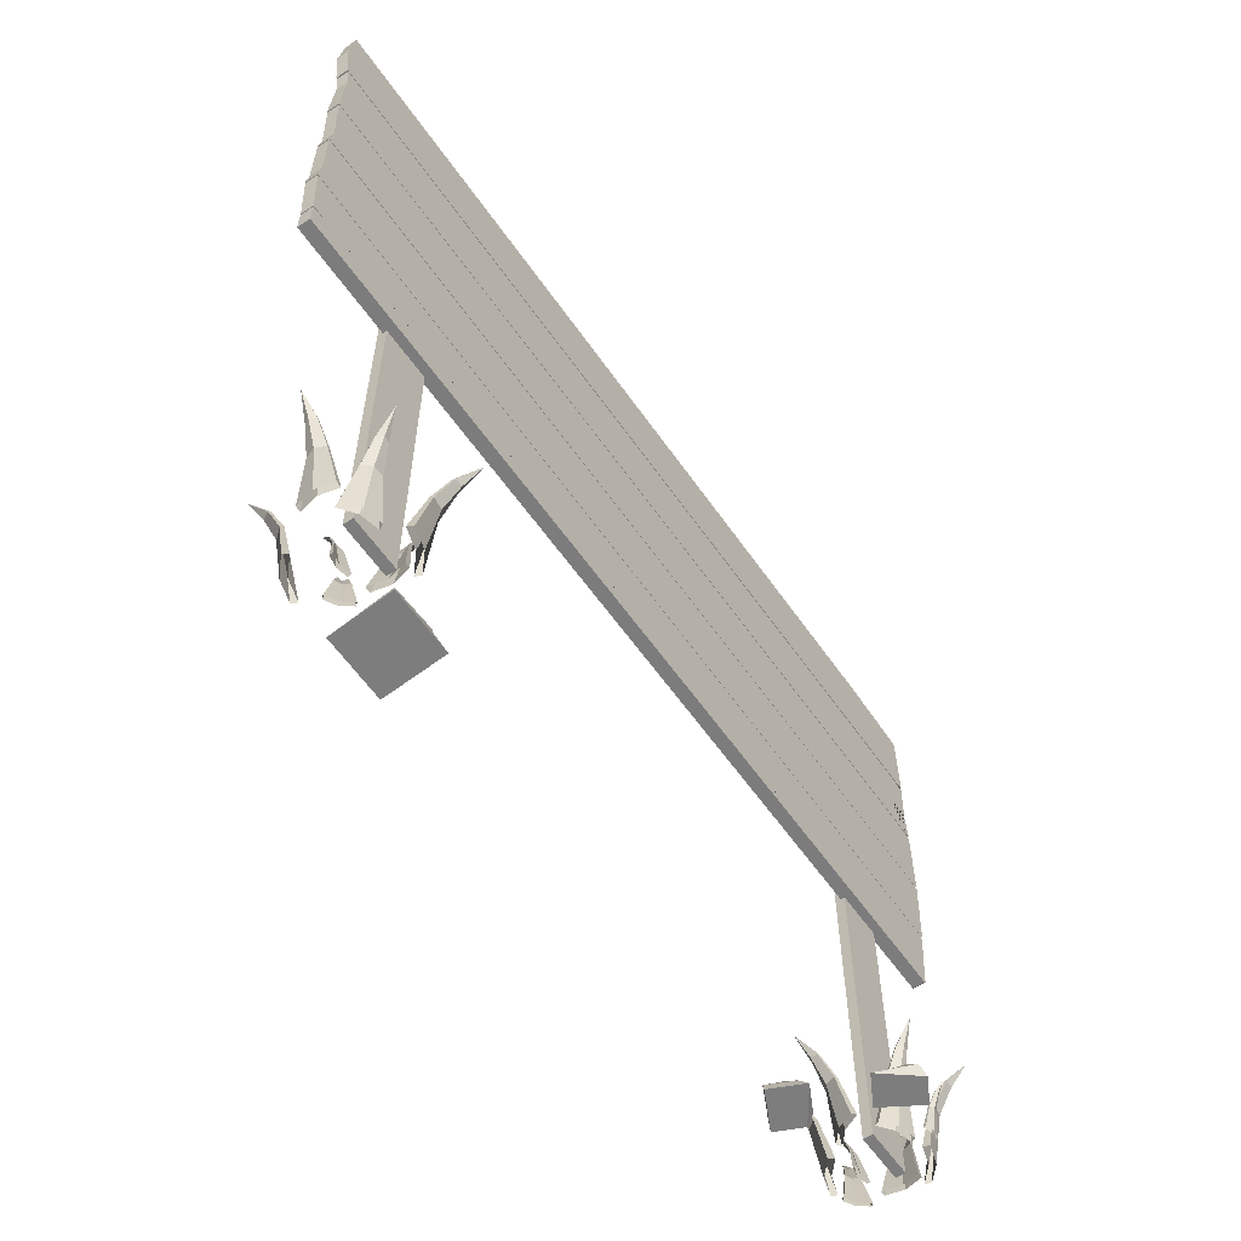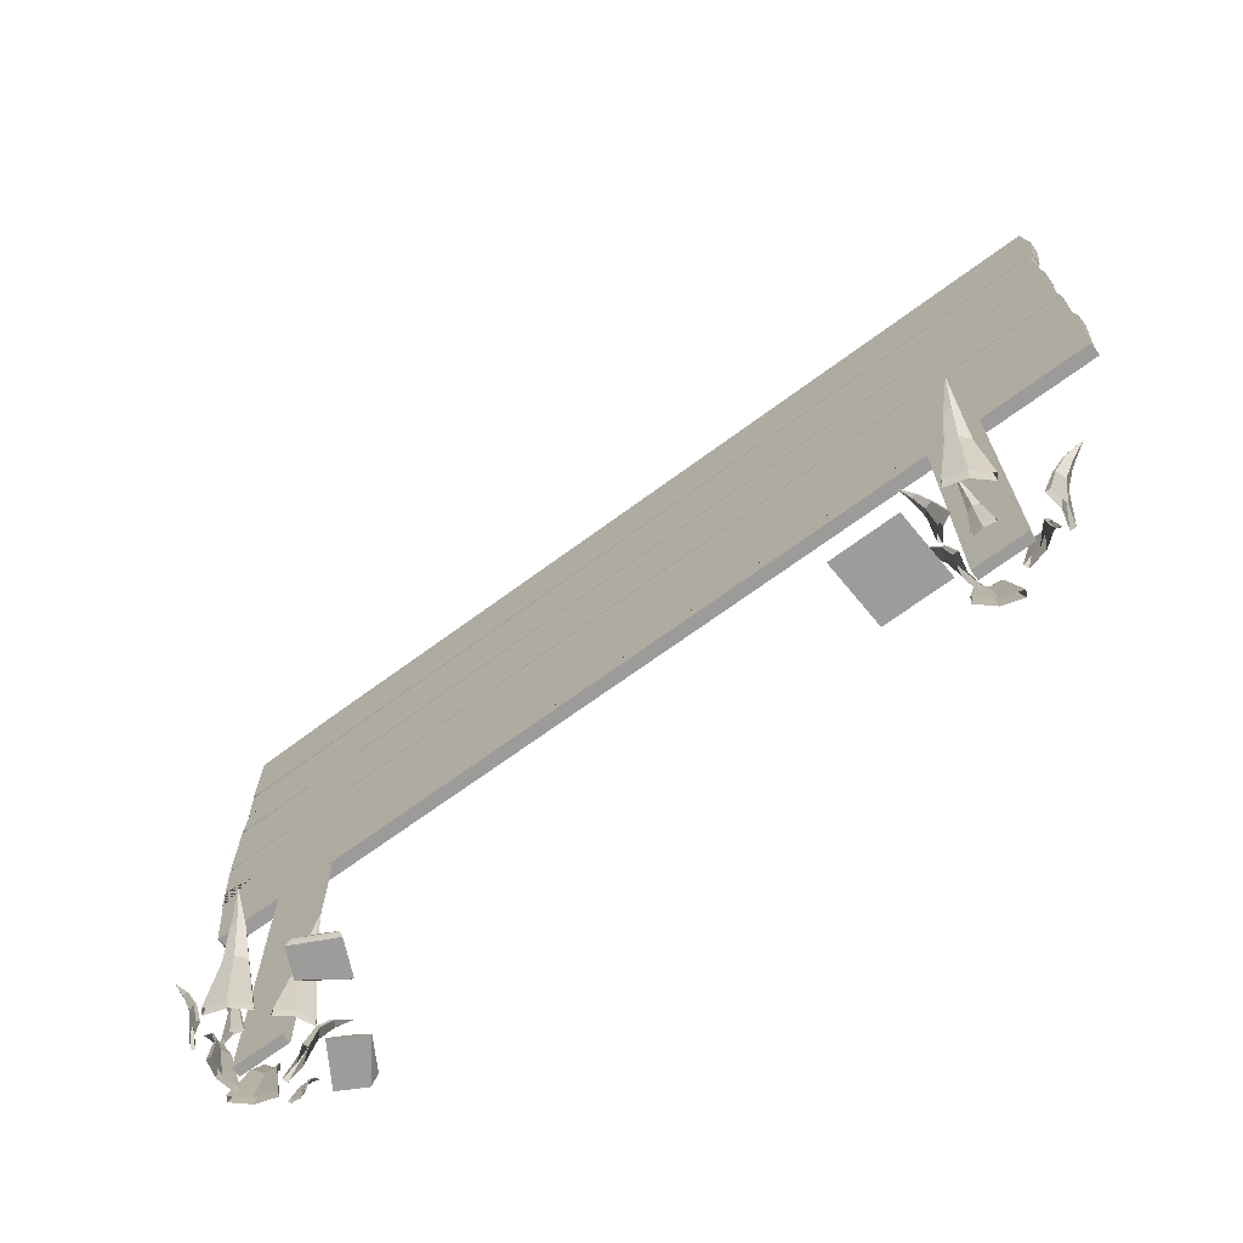
<metadata>
{"format":"obj","ext":"obj","renderer":"f3d","projection":"perspective","resolution":1024,"background":"white","views":[{"elev":-59.2,"azim":-55.4,"up":"+Y"},{"elev":-70.1,"azim":-143.7,"up":"+Y"}]}
</metadata>
<code>
o Sign12
v -1.483 1.257 -0.02047
v -1.473 1.794 -0.02047
v -1.473 1.794 0.02033
v -1.465 1.589 -0.02047
v -1.477 1.526 -0.02047
v -1.477 1.526 0.02033
v -1.465 1.589 0.02033
v 1.498 1.787 -0.02047
v 1.451 1.79 -0.02047
v 1.451 1.794 0.02033
v 1.498 1.787 0.02033
v 1.492 1.523 -0.02047
v 1.499 1.532 -0.02047
v 1.499 1.532 0.02033
v 1.492 1.523 0.02033
v 1.478 1.255 0.02033
v 1.483 1.26 0.02033
v 1.483 1.26 -0.02047
v 1.478 1.255 -0.02047
v 1.498 1.514 0.02033
v 1.451 1.521 0.02033
v 1.451 1.517 -0.02047
v 1.498 1.514 -0.02047
v -1.476 1.317 0.02033
v -1.485 1.256 0.02033
v -1.412 1.069 0.02033
v -1.412 1.069 -0.02047
v -1.485 1.256 -0.02047
v -1.476 1.317 -0.02047
v -1.483 1.253 0.02033
v -1.472 1.07 -0.02047
v -1.476 1.521 0.02033
v -1.472 1.07 0.02033
v -1.476 1.521 -0.02047
v -1.472 1.063 -0.02047
v -1.472 0.9854 -0.02047
v -1.472 0.9854 0.02033
v -1.472 1.063 0.02033
v 1.477 1.235 -0.02047
v 1.475 1.253 -0.02047
v 1.475 1.253 0.02033
v 1.477 1.235 0.02033
v 1.45 1.009 -0.02047
v 1.455 1.013 -0.02047
v 1.455 1.013 0.02033
v 1.45 1.009 0.02033
v 1.381 1.324 -0.02047
v 1.381 1.324 0.02033
v 1.488 1.356 0.02033
v 1.488 1.356 -0.02047
v 1.486 1.348 -0.02047
v 1.486 1.348 0.02033
v -1.472 2.065 -0.02047
v -1.472 2.065 0.02033
v -1.463 2.006 -0.02047
v -1.475 1.797 -0.02047
v -1.475 1.797 0.02033
v -1.463 2.006 0.02033
v 1.498 2.058 -0.02047
v 1.451 2.061 -0.02047
v 1.451 2.065 0.02033
v 1.498 2.058 0.02033
v 1.478 1.799 -0.02047
v 1.5 1.803 -0.02047
v 1.5 1.803 0.02033
v 1.478 1.799 0.02033
v 1.466 1.611 -0.02047
v 1.466 1.611 0.02033
v -1.472 2.338 -0.02047
v -1.472 2.338 0.02033
v -1.49 2.195 -0.02047
v -1.475 2.07 -0.02047
v -1.475 2.07 0.02033
v -1.49 2.195 0.02033
v 1.498 2.331 -0.02047
v 1.238 2.342 -0.02047
v 1.238 2.347 0.02033
v 1.498 2.331 0.02033
v 1.478 2.072 -0.02047
v 1.501 2.076 -0.02047
v 1.501 2.076 0.02033
v 1.478 2.072 0.02033
v 1.492 1.911 0.02033
v 1.492 1.911 -0.02047
v 1.399 1.921 0.02033
v 1.399 1.923 -0.02047
v 1.488 1.904 0.02033
v 1.488 1.905 -0.02047
v -0.9625 0 -0.00768
v -1.122 0 -0.00768
v -1.122 0 -0.03809
v -0.9625 0 -0.03809
v -0.9625 1.982 -0.007679
v -1.122 1.982 -0.007681
v -1.122 1.982 -0.03809
v -0.9625 1.982 -0.03809
v 1.212 0 -0.00768
v 1.052 0 -0.00768
v 1.052 0 -0.03809
v 1.212 0 -0.03809
v 1.212 1.982 -0.007679
v 1.052 1.982 -0.007681
v 1.052 1.982 -0.03809
v 1.212 1.982 -0.03809
v -1.174 -0.000739 -0.009584
v -1.172 0.3289 0.1181
v -1.167 -0.000739 -0.02512
v -1.073 -0.000739 0.03737
v -1.066 -0.000739 0.02183
v -1.121 -0.000739 0.009438
v -1.129 -0.000739 0.02498
v -1.16 0.1609 0.02335
v -1.165 0.2527 0.06141
v -1.163 0.2527 0.05654
v -1.157 0.1609 0.01513
v -1.131 0.2527 0.07126
v -1.103 0.1609 0.03996
v -1.133 0.2527 0.07614
v -1.107 0.1609 0.04818
v -1.154 0.2527 0.07986
v -1.139 0.1609 0.04684
v -1.152 0.2527 0.07499
v -1.135 0.1609 0.03863
v -0.9494 -0.000739 0.01878
v -0.8345 0.3289 -0.03707
v -0.9665 -0.000739 0.01878
v -0.9494 -0.000739 -0.09292
v -0.9665 -0.000739 -0.09292
v -0.9543 -0.000739 -0.03707
v -0.9372 -0.000739 -0.03707
v -0.9253 0.1609 -0.007537
v -0.8889 0.2527 -0.01956
v -0.8943 0.2527 -0.01956
v -0.9343 0.1609 -0.007537
v -0.8943 0.2527 -0.05458
v -0.9343 0.1609 -0.0666
v -0.8889 0.2527 -0.05458
v -0.9253 0.1609 -0.0666
v -0.8767 0.2527 -0.03707
v -0.9131 0.1609 -0.03707
v -0.8821 0.2527 -0.03707
v -0.9221 0.1609 -0.03707
v -1.01 4.1e-05 -0.1095
v -1.044 0.2021 -0.1799
v -1.01 4.1e-05 -0.09901
v -1.078 4.1e-05 -0.1095
v -1.078 4.1e-05 -0.09901
v -1.044 4.1e-05 -0.1065
v -1.044 4.1e-05 -0.117
v -1.026 0.0991 -0.1243
v -1.033 0.1554 -0.1466
v -1.033 0.1554 -0.1433
v -1.026 0.0991 -0.1187
v -1.055 0.1554 -0.1433
v -1.062 0.0991 -0.1187
v -1.055 0.1554 -0.1466
v -1.062 0.0991 -0.1243
v -1.044 0.1554 -0.1541
v -1.044 0.0991 -0.1318
v -1.044 0.1554 -0.1508
v -1.044 0.0991 -0.1262
v -1.029 -0.001092 -0.2583
v -1.149 0.3777 -0.3425
v -1.02 -0.001092 -0.2411
v -1.141 -0.001092 -0.196
v -1.132 -0.001092 -0.1788
v -1.082 -0.001092 -0.2222
v -1.092 -0.001092 -0.2394
v -1.069 0.1846 -0.2678
v -1.101 0.2901 -0.2977
v -1.098 0.2901 -0.2923
v -1.064 0.1846 -0.2587
v -1.134 0.2901 -0.2727
v -1.123 0.1846 -0.2258
v -1.137 0.2901 -0.2781
v -1.128 0.1846 -0.2349
v -1.126 0.2901 -0.3002
v -1.105 0.1846 -0.2636
v -1.123 0.2901 -0.2948
v -1.1 0.1846 -0.2545
v -1.03 -0.001092 0.09252
v -0.9098 0.3777 0.1768
v -1.039 -0.001092 0.07531
v -0.9176 -0.001092 0.0303
v -0.9272 -0.001092 0.01309
v -0.9765 -0.001092 0.05648
v -0.967 -0.001092 0.07369
v -0.99 0.1846 0.1021
v -0.9577 0.2901 0.1319
v -0.9607 0.2901 0.1266
v -0.9951 0.1846 0.09298
v -0.9255 0.2901 0.107
v -0.9357 0.1846 0.06008
v -0.9225 0.2901 0.1124
v -0.9307 0.1846 0.06918
v -0.9333 0.2901 0.1345
v -0.9535 0.1846 0.0979
v -0.9363 0.2901 0.1291
v -0.9586 0.1846 0.0888
v -0.9389 -0.003027 -0.1396
v -0.9147 0.2305 -0.2267
v -0.9469 -0.003027 -0.1305
v -0.9982 -0.003027 -0.1919
v -1.006 -0.003027 -0.1829
v -0.9708 -0.003027 -0.1632
v -0.9628 -0.003027 -0.1722
v -0.9416 0.1114 -0.1647
v -0.9309 0.1764 -0.1897
v -0.9334 0.1764 -0.1868
v -0.9458 0.1114 -0.1599
v -0.952 0.1764 -0.2032
v -0.9771 0.1114 -0.1876
v -0.9495 0.1764 -0.2061
v -0.9729 0.1114 -0.1924
v -0.9344 0.1764 -0.2043
v -0.9515 0.1114 -0.185
v -0.937 0.1764 -0.2015
v -0.9557 0.1114 -0.1802
v -1.218 -0.000739 -0.09391
v -1.331 0.3289 -0.03437
v -1.201 -0.000739 -0.09447
v -1.214 -0.000739 0.01772
v -1.197 -0.000739 0.01717
v -1.211 -0.000739 -0.03825
v -1.228 -0.000739 -0.0377
v -1.241 0.1609 -0.06683
v -1.277 0.2527 -0.05364
v -1.272 0.2527 -0.05381
v -1.232 0.1609 -0.06713
v -1.271 0.2527 -0.0188
v -1.23 0.1609 -0.008091
v -1.276 0.2527 -0.01863
v -1.239 0.1609 -0.007797
v -1.289 0.2527 -0.03574
v -1.253 0.1609 -0.03692
v -1.284 0.2527 -0.03591
v -1.244 0.1609 -0.03721
v 1.024 -0.000739 0.02773
v 1.026 0.3289 0.1554
v 1.031 -0.000739 0.01219
v 1.125 -0.000739 0.07469
v 1.132 -0.000739 0.05915
v 1.076 -0.000739 0.04676
v 1.069 -0.000739 0.06229
v 1.037 0.1609 0.06066
v 1.033 0.2527 0.09873
v 1.035 0.2527 0.09386
v 1.041 0.1609 0.05245
v 1.067 0.2527 0.1086
v 1.095 0.1609 0.07728
v 1.065 0.2527 0.1135
v 1.091 0.1609 0.08549
v 1.044 0.2527 0.1172
v 1.059 0.1609 0.08416
v 1.046 0.2527 0.1123
v 1.063 0.1609 0.07594
v 1.249 -0.000739 0.01878
v 1.363 0.3289 -0.03707
v 1.231 -0.000739 0.01878
v 1.249 -0.000739 -0.09292
v 1.231 -0.000739 -0.09292
v 1.244 -0.000739 -0.03707
v 1.261 -0.000739 -0.03707
v 1.273 0.1609 -0.007537
v 1.309 0.2527 -0.01956
v 1.304 0.2527 -0.01956
v 1.264 0.1609 -0.007537
v 1.304 0.2527 -0.05458
v 1.264 0.1609 -0.0666
v 1.309 0.2527 -0.05458
v 1.273 0.1609 -0.0666
v 1.321 0.2527 -0.03707
v 1.285 0.1609 -0.03707
v 1.316 0.2527 -0.03707
v 1.276 0.1609 -0.03707
v 1.188 4.1e-05 -0.1095
v 1.154 0.2021 -0.1799
v 1.188 4.1e-05 -0.09901
v 1.12 4.1e-05 -0.1095
v 1.12 4.1e-05 -0.09901
v 1.154 4.1e-05 -0.1065
v 1.154 4.1e-05 -0.117
v 1.172 0.0991 -0.1243
v 1.165 0.1554 -0.1466
v 1.165 0.1554 -0.1433
v 1.172 0.0991 -0.1187
v 1.143 0.1554 -0.1433
v 1.136 0.0991 -0.1187
v 1.143 0.1554 -0.1466
v 1.136 0.0991 -0.1243
v 1.154 0.1554 -0.1541
v 1.154 0.0991 -0.1318
v 1.154 0.1554 -0.1508
v 1.154 0.0991 -0.1262
v 1.169 -0.001092 -0.2087
v 1.049 0.3777 -0.293
v 1.178 -0.001092 -0.1915
v 1.057 -0.001092 -0.1465
v 1.066 -0.001092 -0.1293
v 1.116 -0.001092 -0.1727
v 1.106 -0.001092 -0.1899
v 1.129 0.1846 -0.2183
v 1.097 0.2901 -0.2481
v 1.1 0.2901 -0.2427
v 1.134 0.1846 -0.2092
v 1.064 0.2901 -0.2232
v 1.075 0.1846 -0.1762
v 1.061 0.2901 -0.2286
v 1.07 0.1846 -0.1853
v 1.072 0.2901 -0.2506
v 1.093 0.1846 -0.2141
v 1.075 0.2901 -0.2452
v 1.098 0.1846 -0.205
v 1.168 -0.001092 0.09252
v 1.288 0.3777 0.1768
v 1.159 -0.001092 0.07531
v 1.28 -0.001092 0.0303
v 1.271 -0.001092 0.01309
v 1.221 -0.001092 0.05648
v 1.231 -0.001092 0.07369
v 1.208 0.1846 0.1021
v 1.24 0.2901 0.1319
v 1.237 0.2901 0.1266
v 1.203 0.1846 0.09298
v 1.273 0.2901 0.107
v 1.262 0.1846 0.06008
v 1.275 0.2901 0.1124
v 1.267 0.1846 0.06918
v 1.265 0.2901 0.1345
v 1.244 0.1846 0.0979
v 1.262 0.2901 0.1291
v 1.239 0.1846 0.0888
v 1.259 -0.003027 -0.1396
v 1.283 0.2305 -0.2267
v 1.251 -0.003027 -0.1305
v 1.2 -0.003027 -0.1919
v 1.192 -0.003027 -0.1829
v 1.227 -0.003027 -0.1632
v 1.235 -0.003027 -0.1722
v 1.256 0.1114 -0.1647
v 1.267 0.1764 -0.1897
v 1.265 0.1764 -0.1868
v 1.252 0.1114 -0.1599
v 1.246 0.1764 -0.2032
v 1.221 0.1114 -0.1876
v 1.249 0.1764 -0.2061
v 1.225 0.1114 -0.1924
v 1.264 0.1764 -0.2043
v 1.246 0.1114 -0.185
v 1.261 0.1764 -0.2015
v 1.242 0.1114 -0.1802
v 1.03 -0.000739 -0.1047
v 0.9049 0.3289 -0.1313
v 1.043 -0.000739 -0.09412
v 0.9611 -0.000739 -0.01663
v 0.9746 -0.000739 -0.006089
v 0.9993 -0.000739 -0.05762
v 0.9858 -0.000739 -0.06816
v 0.9946 0.1609 -0.09875
v 0.9585 0.2527 -0.1117
v 0.9628 0.2527 -0.1084
v 1.002 0.1609 -0.09318
v 0.9412 0.2527 -0.08077
v 0.9654 0.1609 -0.04663
v 0.937 0.2527 -0.08407
v 0.9583 0.1609 -0.0522
v 0.9381 0.2527 -0.1054
v 0.9668 0.1609 -0.083
v 0.9424 0.2527 -0.1021
v 0.9739 0.1609 -0.07742
v 1.104 -0.001267 0.1185
v 1.125 0.1572 0.1763
v 1.105 -0.001267 0.1103
v 1.158 -0.001267 0.1242
v 1.158 -0.001267 0.116
v 1.131 -0.001267 0.119
v 1.13 -0.001267 0.1272
v 1.115 0.07643 0.1314
v 1.119 0.1206 0.1494
v 1.12 0.1206 0.1468
v 1.116 0.07643 0.1271
v 1.136 0.1206 0.1486
v 1.144 0.07643 0.1301
v 1.136 0.1206 0.1512
v 1.144 0.07643 0.1344
v 1.127 0.1206 0.1561
v 1.129 0.07643 0.1387
v 1.127 0.1206 0.1536
v 1.129 0.07643 0.1344
v -0.9231 0.001855 -0.04397
v -0.8895 0.07943 -0.07597
v -0.9111 0.001855 -0.2479
v -0.8755 0.07943 -0.1947
v -0.7192 0.001855 -0.04397
v -0.7592 0.07943 -0.06812
v -0.7072 0.001855 -0.2479
v -0.7593 0.07943 -0.1722
v -0.9111 0.04064 -0.0562
v -0.895 0.04064 -0.2305
v -0.7285 0.04064 -0.2188
v -0.7598 0.04064 -0.05681
v 0.7726 0.001855 -0.1562
v 0.8172 0.05634 -0.1709
v 0.901 0.001855 -0.2199
v 0.8826 0.05634 -0.1695
v 0.8196 0.001855 -0.05103
v 0.8218 0.05634 -0.1162
v 0.9395 0.001855 -0.1339
v 0.8903 0.05634 -0.1135
v 0.7787 0.02909 -0.1636
v 0.8888 0.02909 -0.2173
v 0.9291 0.02909 -0.1072
v 0.8162 0.02909 -0.08073
v 0.9798 0.001855 0.03816
v 0.9978 0.05634 0.08158
v 1.053 0.001855 0.1612
v 0.9795 0.05634 0.1589
v 0.8786 0.001855 0.09324
v 0.9437 0.05634 0.09032
v 0.9704 0.001855 0.2063
v 0.9464 0.05634 0.1589
v 0.9876 0.02909 0.04371
v 1.009 0.02909 0.1403
v 0.943 0.02909 0.198
v 0.9079 0.02909 0.08755
f 89 90 91 92
f 93 96 95 94
f 89 93 94 90
f 90 94 95 91
f 91 95 96 92
f 93 89 92 96
f 97 98 99 100
f 101 104 103 102
f 97 101 102 98
f 98 102 103 99
f 99 103 104 100
f 101 97 100 104
f 43 36 35 27 31 1 40 39 44
f 7 3 2 4
f 31 33 30 1
f 14 13 8 11
f 10 11 8 9
f 15 6 5 12
f 15 14 11 10 3 7 6
f 19 28 29 34 22 23 50 47 51 18
f 12 5 4 2 9 8 13
f 14 15 12 13
f 4 5 6 7
f 45 44 39 42
f 29 28 25 24
f 41 40 1 30
f 17 16 19 18
f 46 37 36 43
f 38 26 27 35
f 24 32 34 29
f 17 18 51 52
f 16 17 52 48 49 20 21 32 24 25
f 16 25 28 19
f 21 20 23 22
f 21 22 34 32
f 35 36 37 38
f 46 45 42 41 30 33 26 38 37
f 41 42 39 40
f 27 26 33 31
f 45 46 43 44
f 10 9 2 3
f 48 47 50 49
f 49 50 23 20
f 52 51 47 48
f 58 54 53 55
f 65 64 88 87
f 61 62 59 60
f 66 57 56 63
f 66 65 87 85 83 62 61 54 58 57
f 63 56 55 53 60 59 84 86 88 64
f 65 66 63 64
f 55 56 57 58
f 61 60 53 54
f 74 70 69 71
f 81 80 75 78
f 77 78 75 76
f 82 73 72 79
f 82 81 78 77 70 74 73
f 79 72 71 69 76 75 80
f 81 82 79 80
f 71 72 73 74
f 77 76 69 70
f 83 84 59 62
f 85 86 84 83
f 87 88 86 85
f 113 106 114
f 122 106 116
f 116 106 118
f 120 106 113
f 118 106 120
f 114 106 122
f 107 115 123 110
f 115 114 122 123
f 108 119 121 111
f 119 118 120 121
f 111 121 112 105
f 121 120 113 112
f 109 117 119 108
f 117 116 118 119
f 110 123 117 109
f 123 122 116 117
f 105 112 115 107
f 112 113 114 115
f 132 125 133
f 141 125 135
f 135 125 137
f 139 125 132
f 137 125 139
f 133 125 141
f 126 134 142 129
f 134 133 141 142
f 127 138 140 130
f 138 137 139 140
f 130 140 131 124
f 140 139 132 131
f 128 136 138 127
f 136 135 137 138
f 129 142 136 128
f 142 141 135 136
f 124 131 134 126
f 131 132 133 134
f 151 144 152
f 160 144 154
f 154 144 156
f 158 144 151
f 156 144 158
f 152 144 160
f 145 153 161 148
f 153 152 160 161
f 146 157 159 149
f 157 156 158 159
f 149 159 150 143
f 159 158 151 150
f 147 155 157 146
f 155 154 156 157
f 148 161 155 147
f 161 160 154 155
f 143 150 153 145
f 150 151 152 153
f 170 163 171
f 179 163 173
f 173 163 175
f 177 163 170
f 175 163 177
f 171 163 179
f 164 172 180 167
f 172 171 179 180
f 165 176 178 168
f 176 175 177 178
f 168 178 169 162
f 178 177 170 169
f 166 174 176 165
f 174 173 175 176
f 167 180 174 166
f 180 179 173 174
f 162 169 172 164
f 169 170 171 172
f 189 182 190
f 198 182 192
f 192 182 194
f 196 182 189
f 194 182 196
f 190 182 198
f 183 191 199 186
f 191 190 198 199
f 184 195 197 187
f 195 194 196 197
f 187 197 188 181
f 197 196 189 188
f 185 193 195 184
f 193 192 194 195
f 186 199 193 185
f 199 198 192 193
f 181 188 191 183
f 188 189 190 191
f 208 201 209
f 217 201 211
f 211 201 213
f 215 201 208
f 213 201 215
f 209 201 217
f 202 210 218 205
f 210 209 217 218
f 203 214 216 206
f 214 213 215 216
f 206 216 207 200
f 216 215 208 207
f 204 212 214 203
f 212 211 213 214
f 205 218 212 204
f 218 217 211 212
f 200 207 210 202
f 207 208 209 210
f 227 220 228
f 236 220 230
f 230 220 232
f 234 220 227
f 232 220 234
f 228 220 236
f 221 229 237 224
f 229 228 236 237
f 222 233 235 225
f 233 232 234 235
f 225 235 226 219
f 235 234 227 226
f 223 231 233 222
f 231 230 232 233
f 224 237 231 223
f 237 236 230 231
f 219 226 229 221
f 226 227 228 229
f 246 239 247
f 255 239 249
f 249 239 251
f 253 239 246
f 251 239 253
f 247 239 255
f 240 248 256 243
f 248 247 255 256
f 241 252 254 244
f 252 251 253 254
f 244 254 245 238
f 254 253 246 245
f 242 250 252 241
f 250 249 251 252
f 243 256 250 242
f 256 255 249 250
f 238 245 248 240
f 245 246 247 248
f 265 258 266
f 274 258 268
f 268 258 270
f 272 258 265
f 270 258 272
f 266 258 274
f 259 267 275 262
f 267 266 274 275
f 260 271 273 263
f 271 270 272 273
f 263 273 264 257
f 273 272 265 264
f 261 269 271 260
f 269 268 270 271
f 262 275 269 261
f 275 274 268 269
f 257 264 267 259
f 264 265 266 267
f 284 277 285
f 293 277 287
f 287 277 289
f 291 277 284
f 289 277 291
f 285 277 293
f 278 286 294 281
f 286 285 293 294
f 279 290 292 282
f 290 289 291 292
f 282 292 283 276
f 292 291 284 283
f 280 288 290 279
f 288 287 289 290
f 281 294 288 280
f 294 293 287 288
f 276 283 286 278
f 283 284 285 286
f 303 296 304
f 312 296 306
f 306 296 308
f 310 296 303
f 308 296 310
f 304 296 312
f 297 305 313 300
f 305 304 312 313
f 298 309 311 301
f 309 308 310 311
f 301 311 302 295
f 311 310 303 302
f 299 307 309 298
f 307 306 308 309
f 300 313 307 299
f 313 312 306 307
f 295 302 305 297
f 302 303 304 305
f 322 315 323
f 331 315 325
f 325 315 327
f 329 315 322
f 327 315 329
f 323 315 331
f 316 324 332 319
f 324 323 331 332
f 317 328 330 320
f 328 327 329 330
f 320 330 321 314
f 330 329 322 321
f 318 326 328 317
f 326 325 327 328
f 319 332 326 318
f 332 331 325 326
f 314 321 324 316
f 321 322 323 324
f 341 334 342
f 350 334 344
f 344 334 346
f 348 334 341
f 346 334 348
f 342 334 350
f 335 343 351 338
f 343 342 350 351
f 336 347 349 339
f 347 346 348 349
f 339 349 340 333
f 349 348 341 340
f 337 345 347 336
f 345 344 346 347
f 338 351 345 337
f 351 350 344 345
f 333 340 343 335
f 340 341 342 343
f 360 353 361
f 369 353 363
f 363 353 365
f 367 353 360
f 365 353 367
f 361 353 369
f 354 362 370 357
f 362 361 369 370
f 355 366 368 358
f 366 365 367 368
f 358 368 359 352
f 368 367 360 359
f 356 364 366 355
f 364 363 365 366
f 357 370 364 356
f 370 369 363 364
f 352 359 362 354
f 359 360 361 362
f 379 372 380
f 388 372 382
f 382 372 384
f 386 372 379
f 384 372 386
f 380 372 388
f 373 381 389 376
f 381 380 388 389
f 374 385 387 377
f 385 384 386 387
f 377 387 378 371
f 387 386 379 378
f 375 383 385 374
f 383 382 384 385
f 376 389 383 375
f 389 388 382 383
f 371 378 381 373
f 378 379 380 381
f 391 399 398
f 393 400 399
f 397 401 400
f 395 398 401
f 396 390 392
f 393 395 397
f 394 401 390
f 400 394 396
f 399 396 392
f 398 392 390
f 391 393 399
f 390 401 398
f 393 397 400
f 397 395 401
f 395 391 398
f 396 394 390
f 393 391 395
f 400 401 394
f 399 400 396
f 398 399 392
f 403 411 410
f 405 412 411
f 409 413 412
f 407 410 413
f 408 402 404
f 405 407 409
f 406 413 402
f 412 406 408
f 411 408 404
f 410 404 402
f 403 405 411
f 402 413 410
f 405 409 412
f 409 407 413
f 407 403 410
f 408 406 402
f 405 403 407
f 412 413 406
f 411 412 408
f 410 411 404
f 415 423 422
f 417 424 423
f 421 425 424
f 419 422 425
f 420 414 416
f 417 419 421
f 418 425 414
f 424 418 420
f 423 420 416
f 422 416 414
f 415 417 423
f 414 425 422
f 417 421 424
f 421 419 425
f 419 415 422
f 420 418 414
f 417 415 419
f 424 425 418
f 423 424 420
f 422 423 416
l 68 67

</code>
